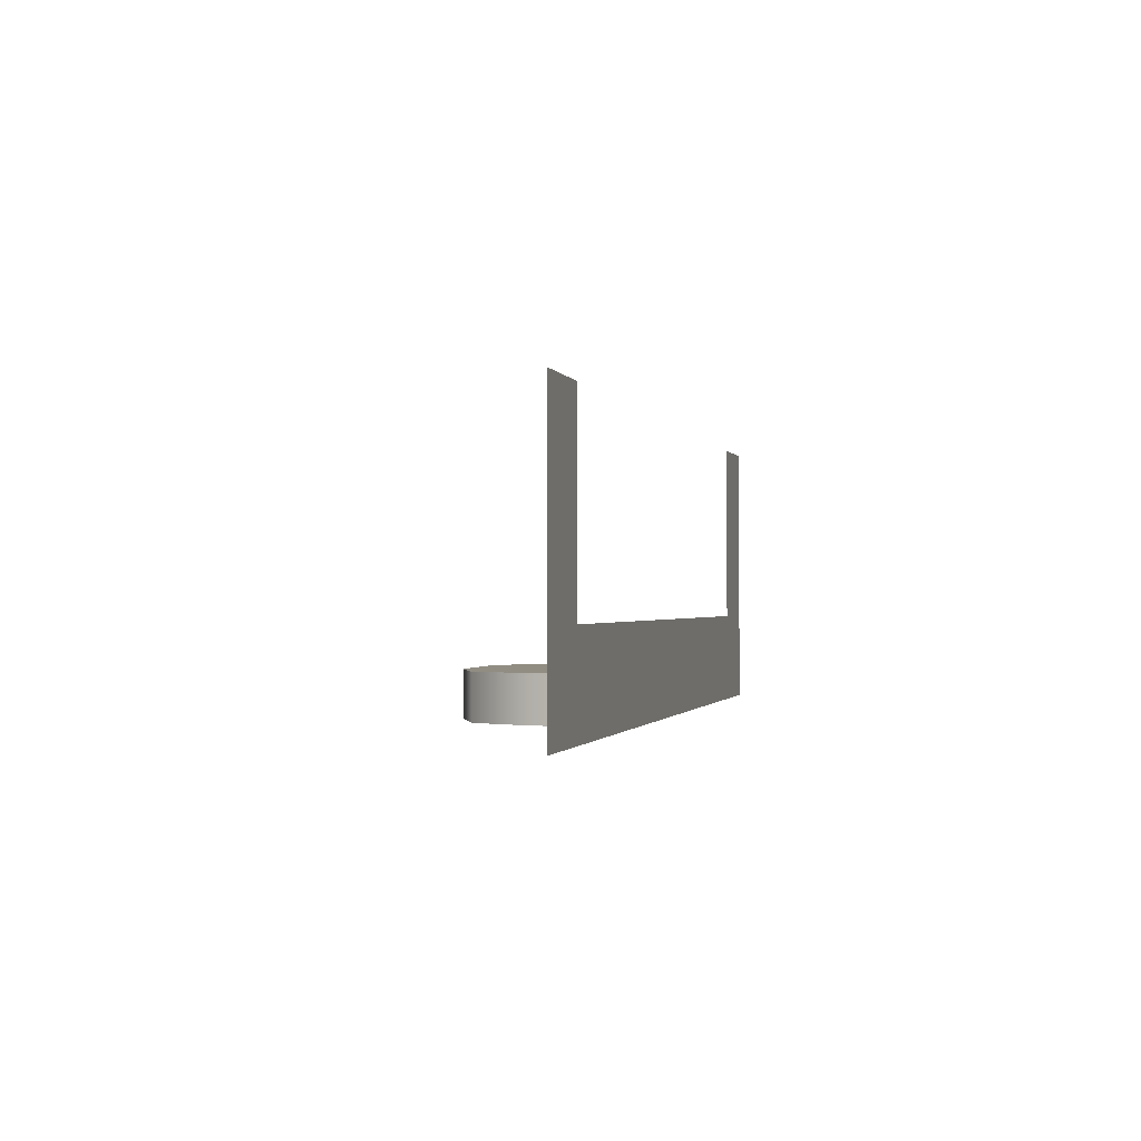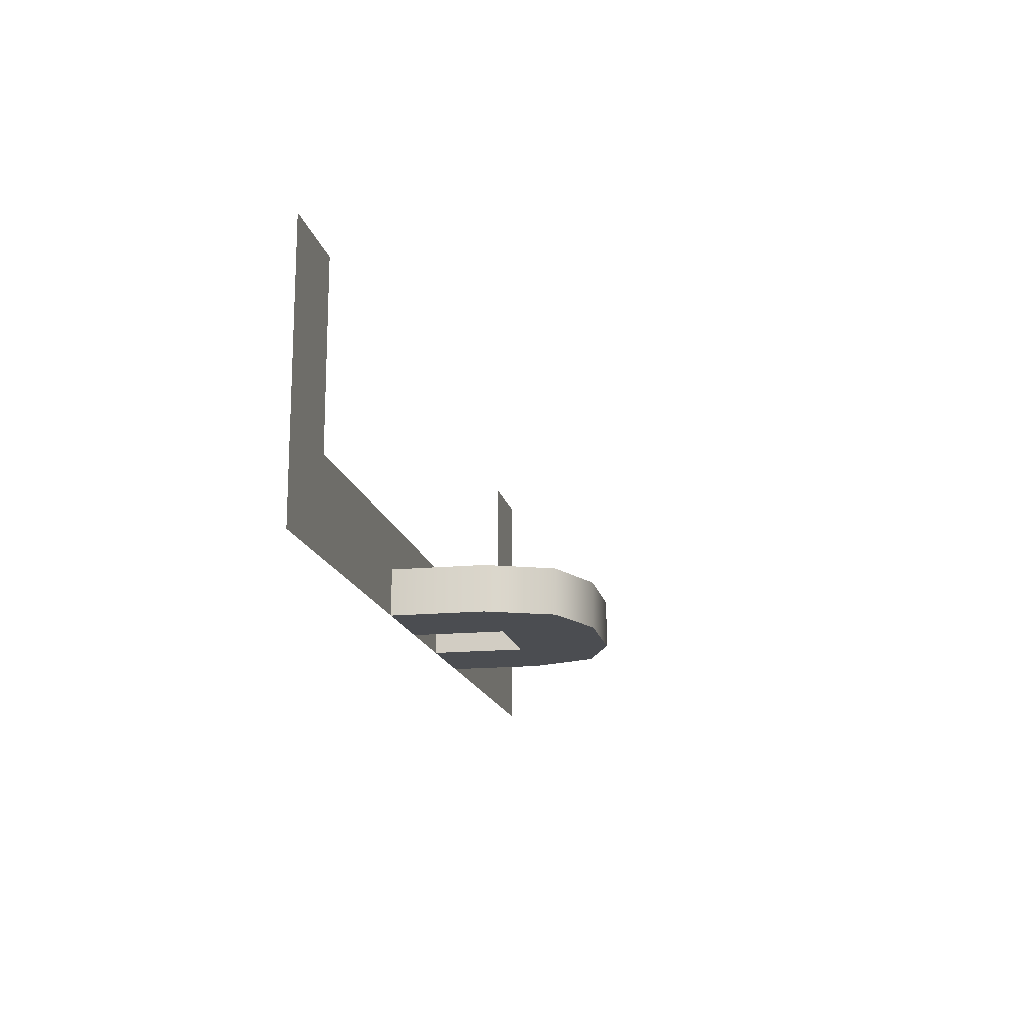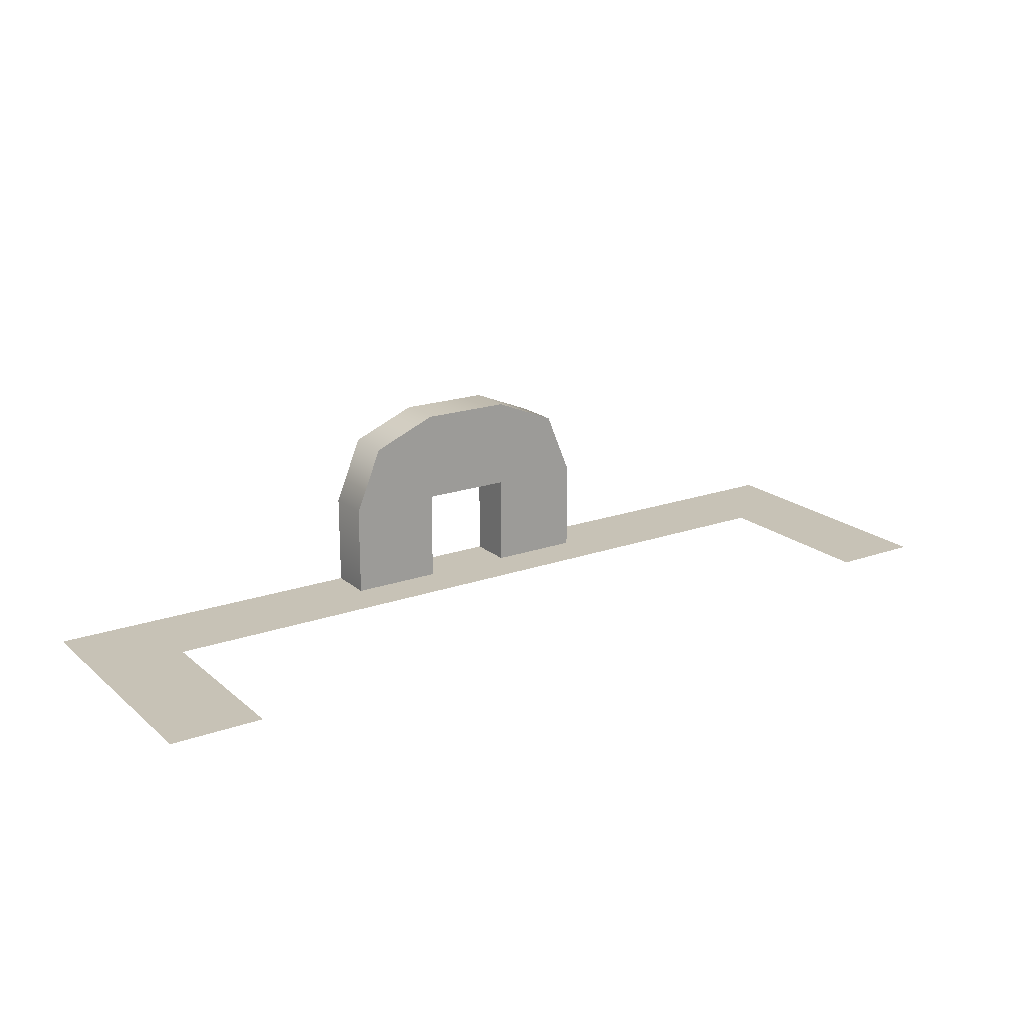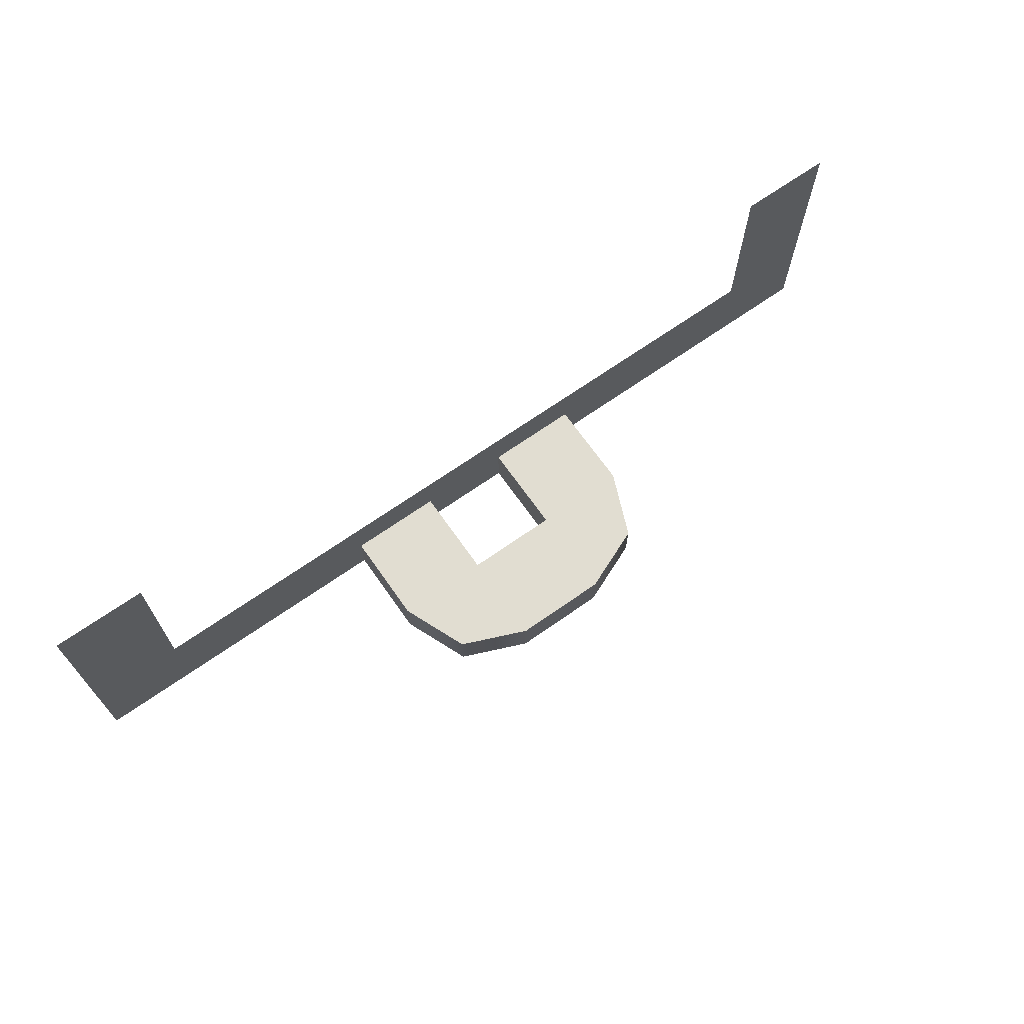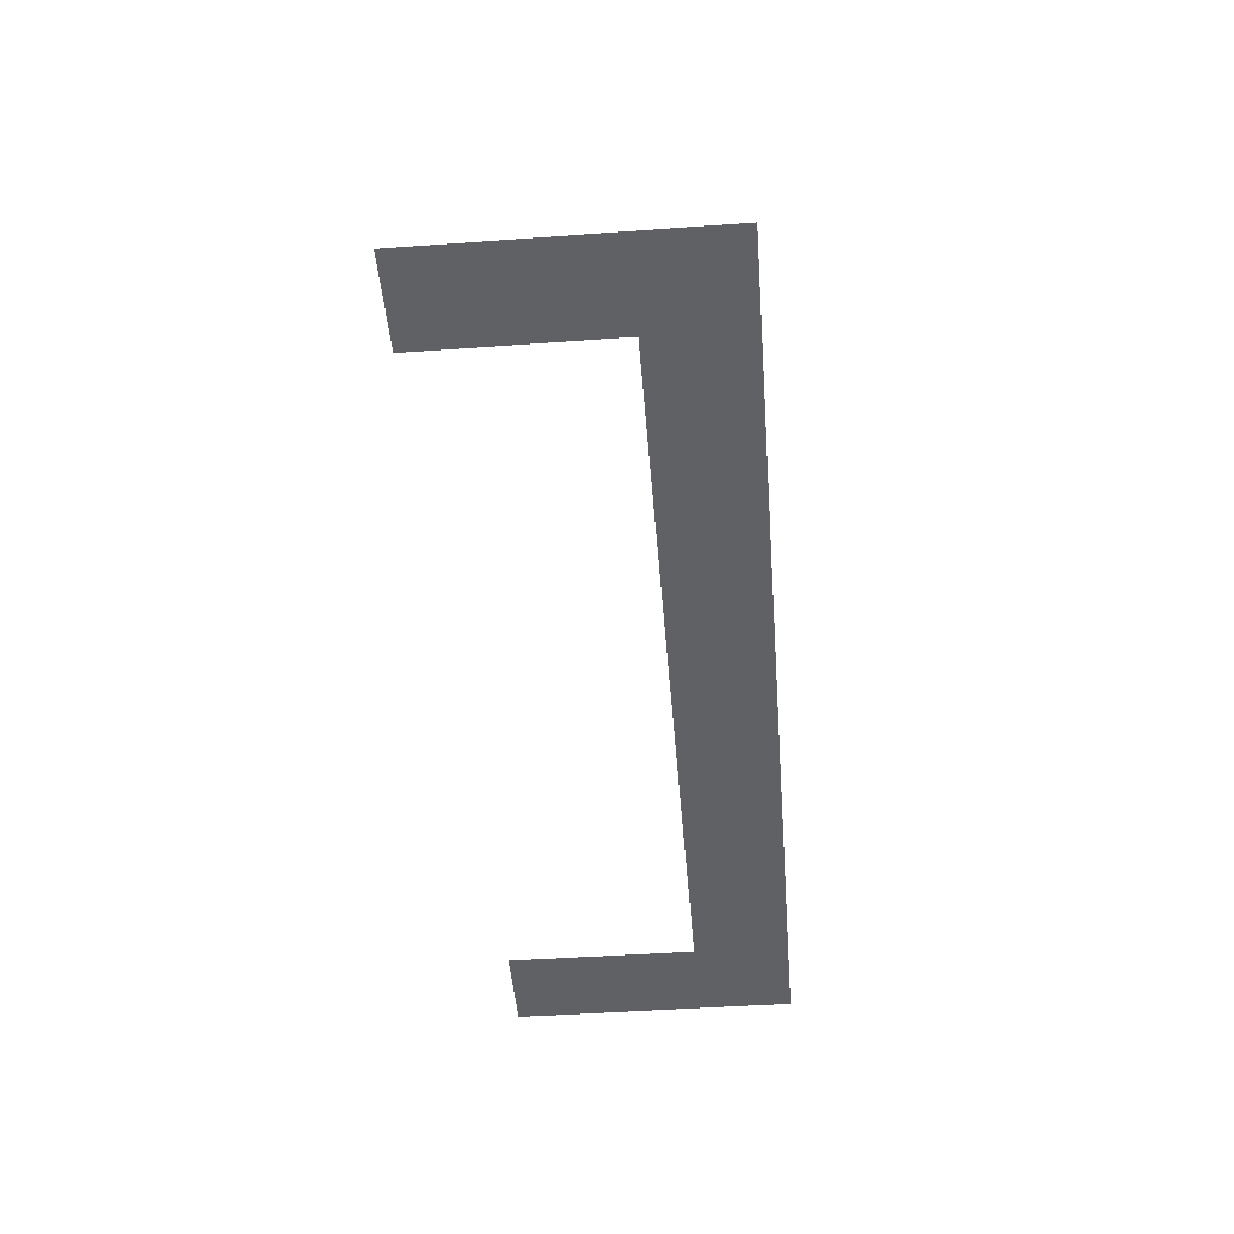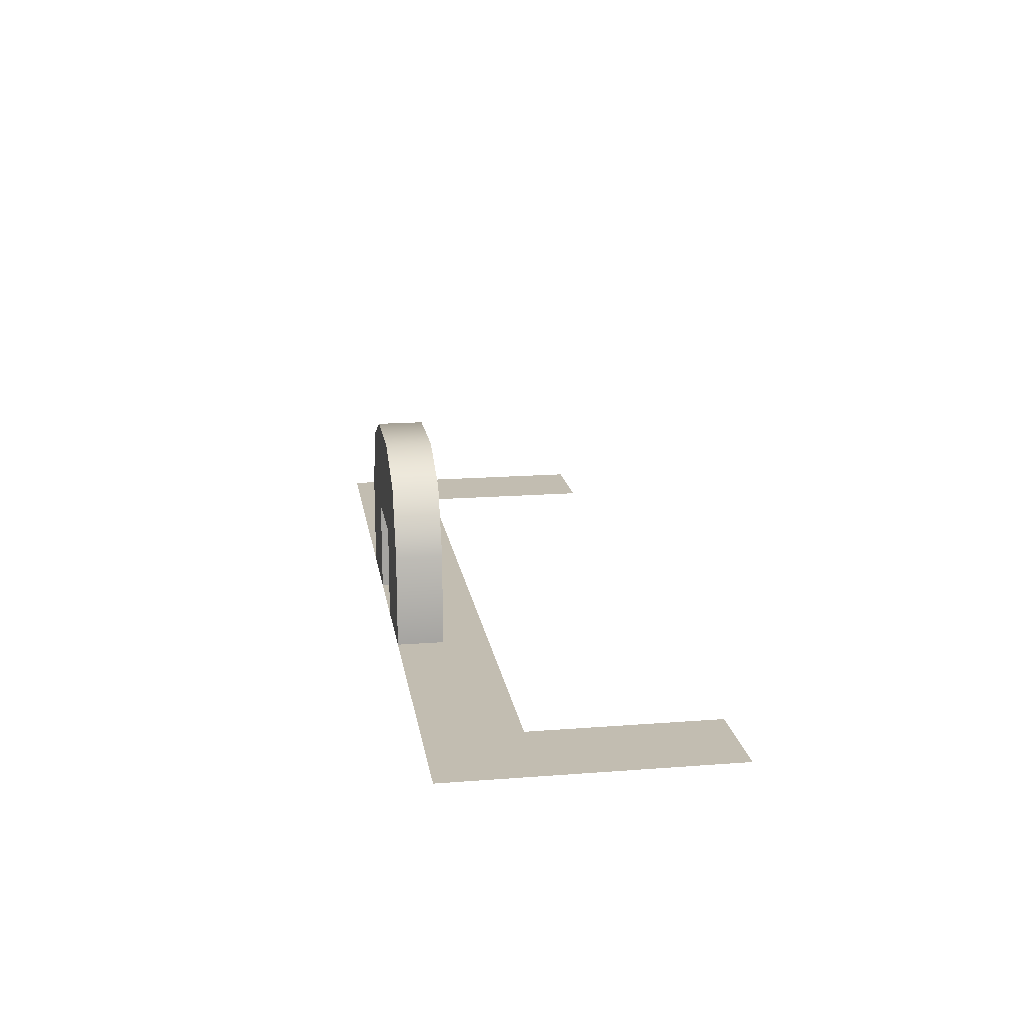
<metadata>
{"format":"obj","ext":"obj","renderer":"f3d","projection":"perspective","resolution":1024,"background":"white","views":[{"elev":-0.8,"azim":103.3,"up":"+Y"},{"elev":-16.0,"azim":-78.7,"up":"+Y"},{"elev":19.3,"azim":146.5,"up":"+Z"},{"elev":68.7,"azim":-35.1,"up":"+Y"},{"elev":-47.1,"azim":-85.3,"up":"+Z"},{"elev":17.0,"azim":81.2,"up":"+Z"}]}
</metadata>
<code>
g track-road-narrow-cap-back
v 0.5 0 0 1 1 1
v 0.4 0 0 1 1 1
v 0.5 0.3 0 1 1 1
v 0.4 0.1 0 1 1 1
v 0.4 0.3 0 1 1 1
v -0.4 0 -5.053e-15 1 1 1
v -0.5 0 0 1 1 1
v -0.4 0.1 0 1 1 1
v -0.5 0.3 0 1 1 1
v -0.4 0.3 0 1 1 1
v -0.2 0 -1.083e-14 1 1 1
v -0.3 0 -3.61e-15 1 1 1
v -0.2 0.1 -1.083e-14 1 1 1
v -0.3 0.1 -3.61e-15 1 1 1
v 0.3 0 -1.083e-14 1 1 1
v 0.2 0 -3.61e-15 1 1 1
v 0.3 0.1 -1.083e-14 1 1 1
v 0.2 0.1 -3.61e-15 1 1 1
v 0.1207 0 0.1707 1 1 1
v 0.1207 0.05 0.1707 1 1 1
v 0.15 0 0.1 1 1 1
v 0.15 0.05 0.1 1 1 1
v 0.05 0 0.2 1 1 1
v 0.05 0.05 0.2 1 1 1
v 0.05 8.015e-32 6.858e-16 1 1 1
v 0.05 0 0.1 1 1 1
v 0.15 1.603e-31 2.527e-16 1 1 1
v -0.05 0 0.2 1 1 1
v -0.05 0 0.1 1 1 1
v -0.05 8.015e-32 1.119e-15 1 1 1
v -0.1207 0 0.1707 1 1 1
v -0.15 0 0.1 1 1 1
v -0.15 1.603e-31 1.552e-15 1 1 1
v -0.1207 0.05 0.1707 1 1 1
v -0.15 0.05 0.1 1 1 1
v -0.05 0.05 0.2 1 1 1
v -0.15 0.05 1.552e-15 1 1 1
v 0.15 0.05 2.527e-16 1 1 1
v -0.05 0.05 0.1 1 1 1
v -0.05 0.05 1.119e-15 1 1 1
v 0.05 0.05 0.1 1 1 1
v 0.05 0.05 6.858e-16 1 1 1
v 0.4 0 5.414e-15 1 1 1
v 0.3 0 -5.414e-15 1 1 1
v 0.4 0.1 5.414e-15 1 1 1
v 0.3 0.1 -5.414e-15 1 1 1
v -0.3 0 1.805e-15 1 1 1
v -0.4 0 3.61e-16 1 1 1
v -0.3 0.1 1.805e-15 1 1 1
v -0.4 0.1 5.414e-15 1 1 1
v 0.2 0 1.805e-15 1 1 1
v -0.2 0 -5.414e-15 1 1 1
v 0.2 0.1 1.805e-15 1 1 1
v -0.2 0.1 -5.414e-15 1 1 1
f 3 2 1
f 2 3 4
f 4 3 5
f 8 7 6
f 7 8 9
f 9 8 10
f 13 12 11
f 12 13 14
f 17 16 15
f 16 17 18
f 21 20 19
f 20 21 22
f 20 23 19
f 23 20 24
f 27 26 25
f 26 27 23
f 23 27 19
f 19 27 21
f 28 26 23
f 28 29 26
f 28 30 29
f 31 30 28
f 32 30 31
f 30 32 33
f 35 31 34
f 31 35 32
f 36 31 28
f 31 36 34
f 37 32 35
f 32 37 33
f 27 22 21
f 22 27 38
f 24 28 23
f 28 24 36
f 30 39 29
f 39 30 40
f 39 26 29
f 26 39 41
f 42 26 41
f 26 42 25
f 38 20 22
f 42 20 38
f 41 20 42
f 41 24 20
f 39 24 41
f 24 39 36
f 40 36 39
f 40 34 36
f 37 34 40
f 34 37 35
f 45 44 43
f 44 45 46
f 49 48 47
f 48 49 50
f 53 52 51
f 52 53 54
g track-road-narrow-cap-back
f 3 2 1
f 2 3 4
f 4 3 5
f 8 7 6
f 7 8 9
f 9 8 10
f 13 12 11
f 12 13 14
f 17 16 15
f 16 17 18
f 21 20 19
f 20 21 22
f 20 23 19
f 23 20 24
f 27 26 25
f 26 27 23
f 23 27 19
f 19 27 21
f 28 26 23
f 28 29 26
f 28 30 29
f 31 30 28
f 32 30 31
f 30 32 33
f 35 31 34
f 31 35 32
f 36 31 28
f 31 36 34
f 37 32 35
f 32 37 33
f 27 22 21
f 22 27 38
f 24 28 23
f 28 24 36
f 30 39 29
f 39 30 40
f 39 26 29
f 26 39 41
f 42 26 41
f 26 42 25
f 38 20 22
f 42 20 38
f 41 20 42
f 41 24 20
f 39 24 41
f 24 39 36
f 40 36 39
f 40 34 36
f 37 34 40
f 34 37 35
f 45 44 43
f 44 45 46
f 49 48 47
f 48 49 50
f 53 52 51
f 52 53 54

</code>
